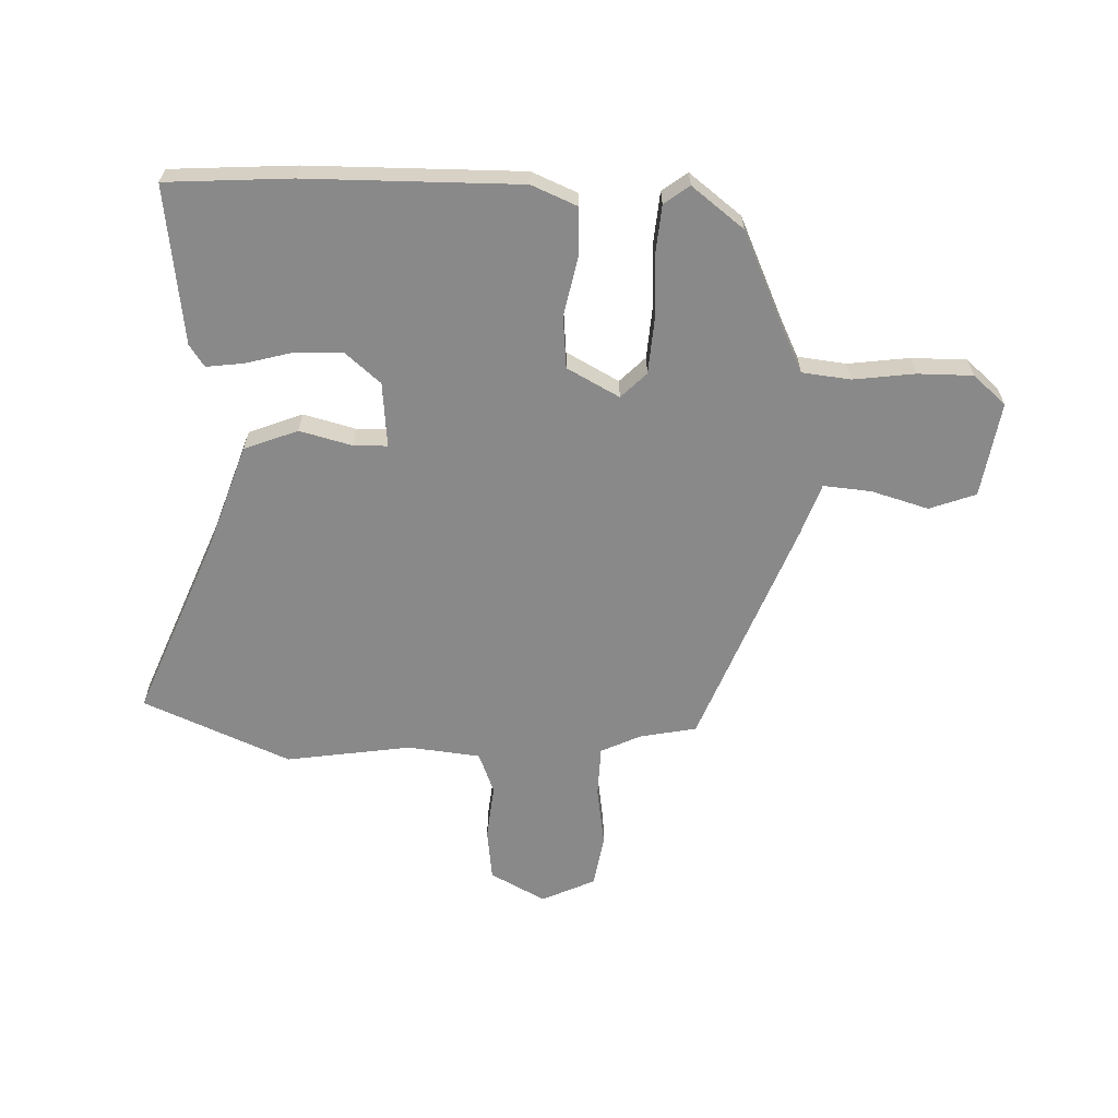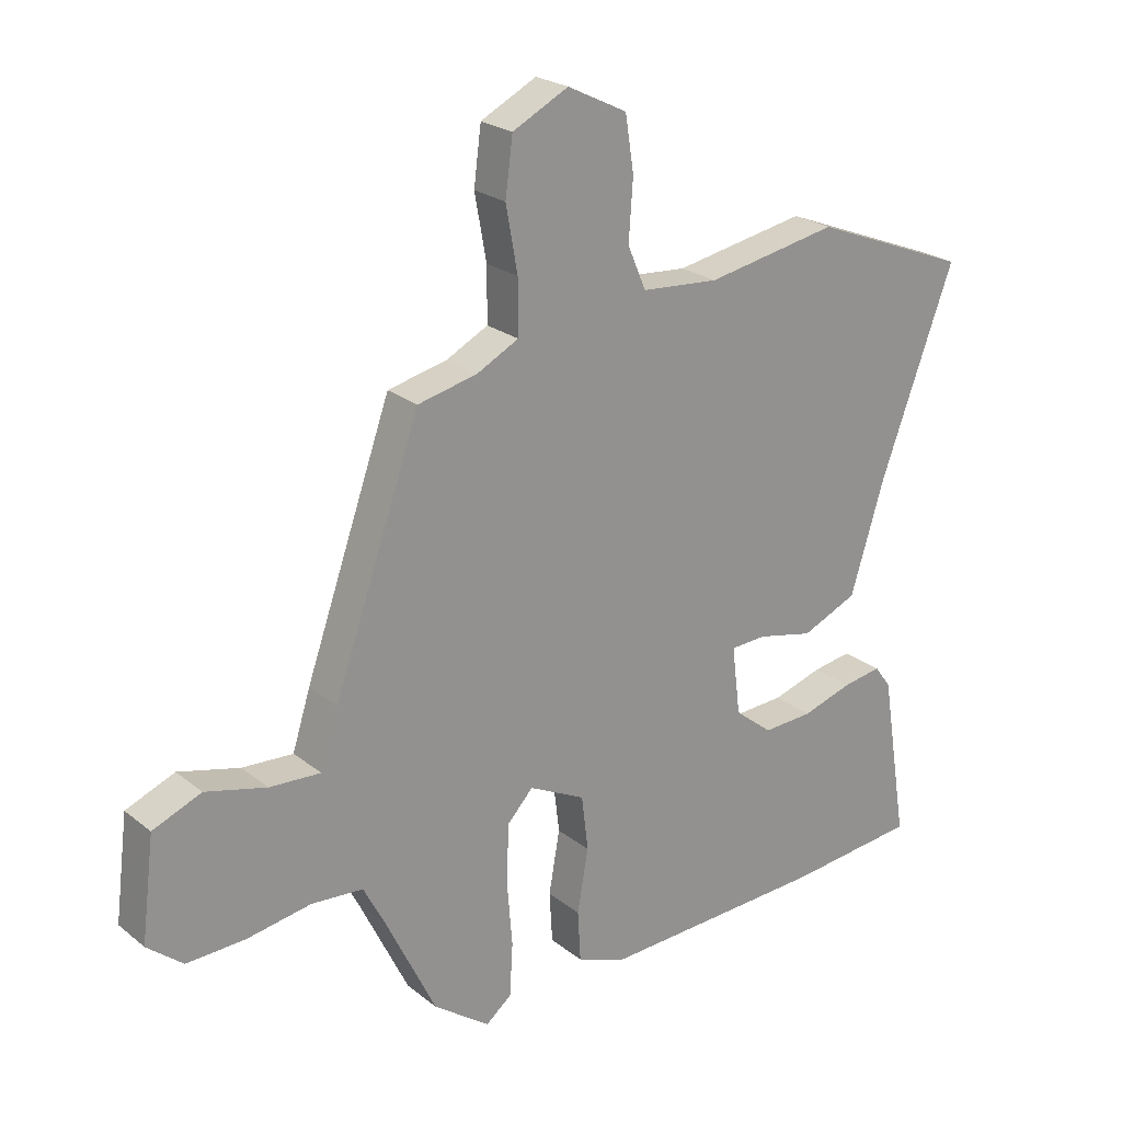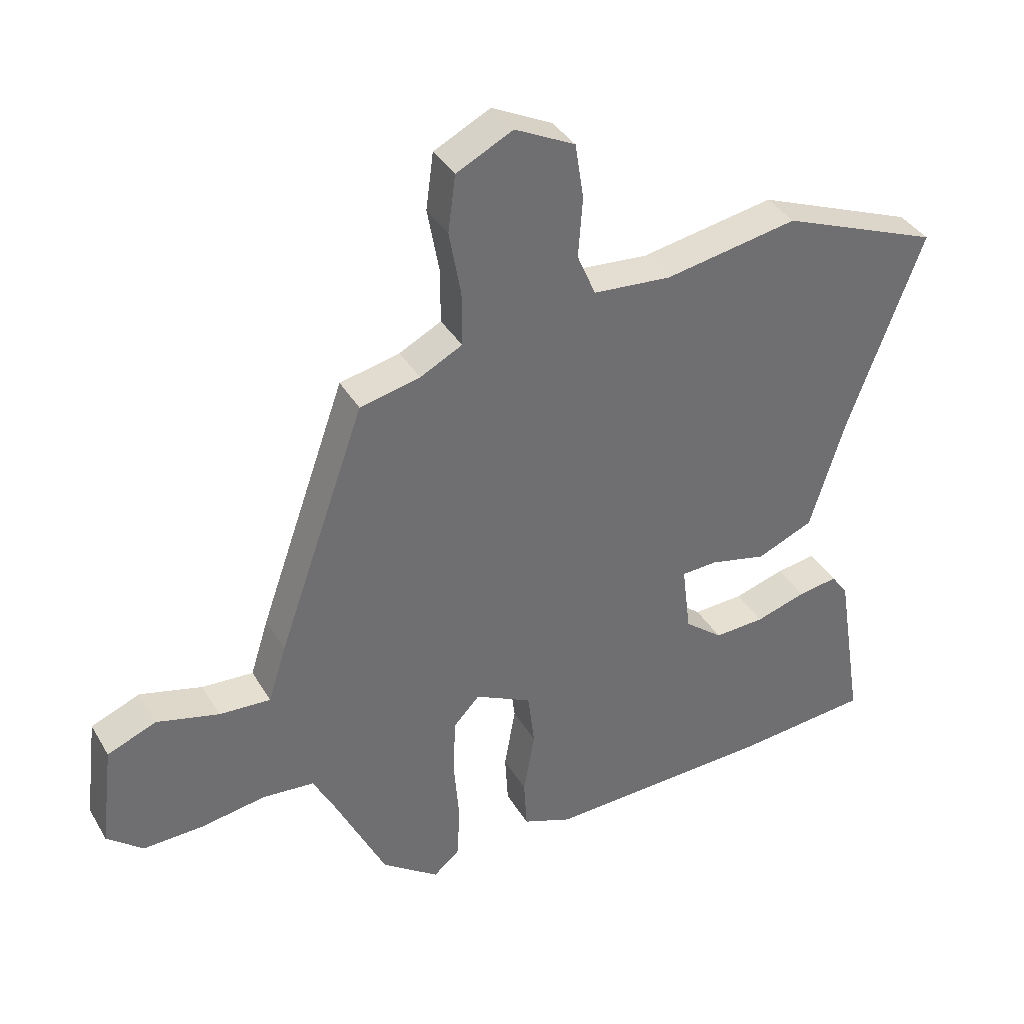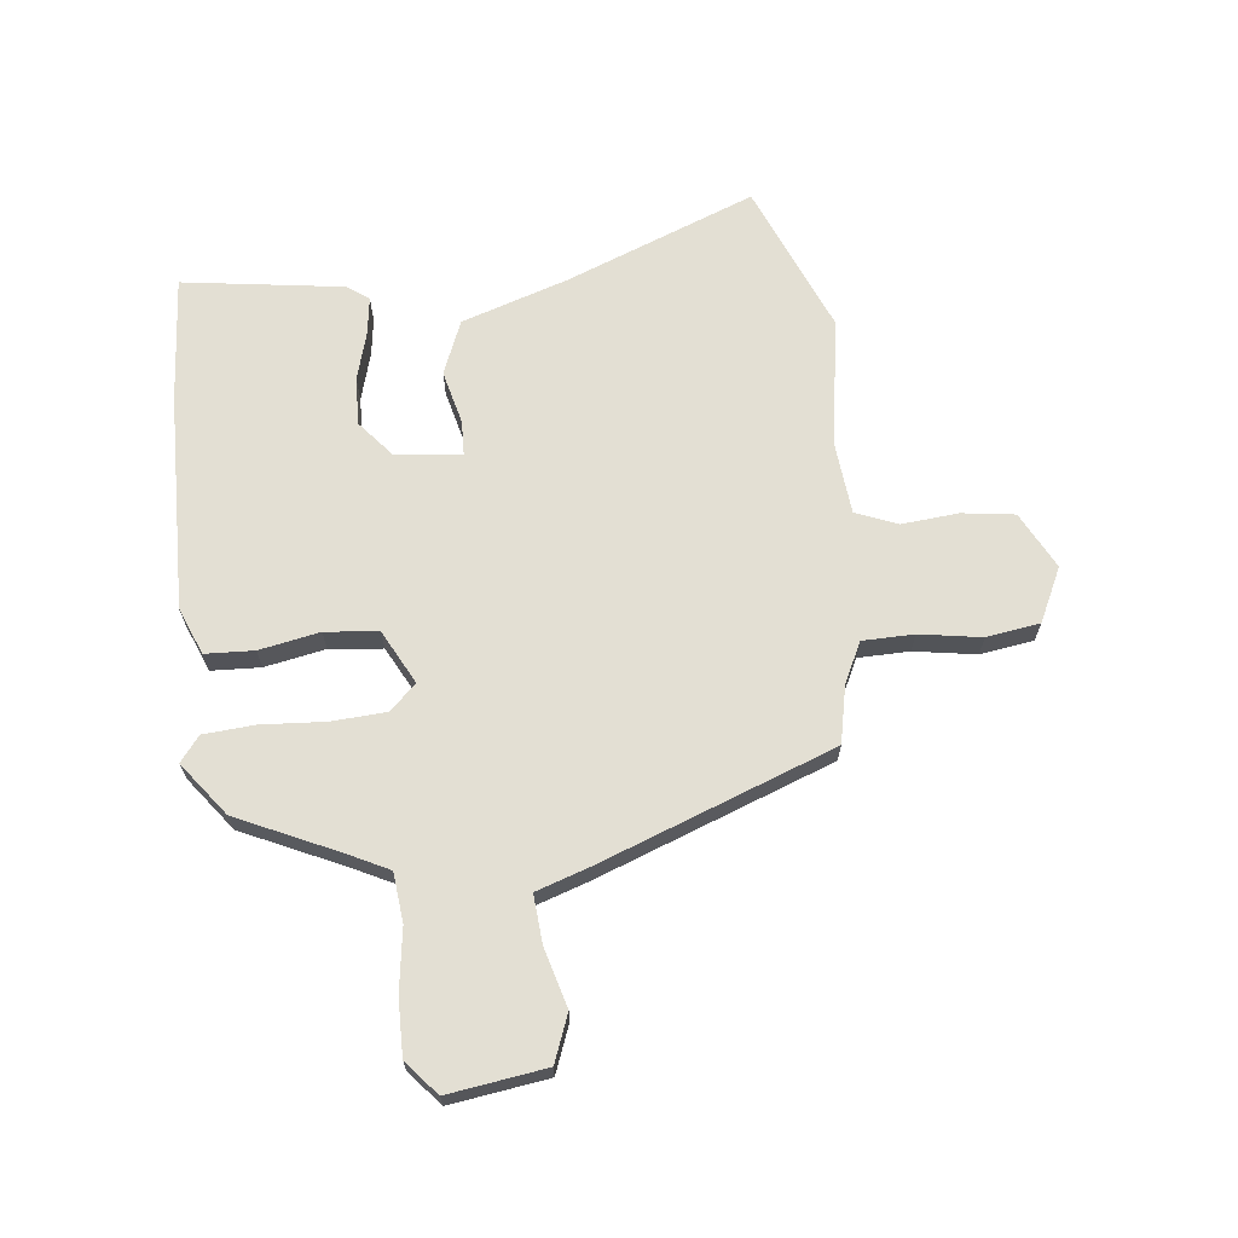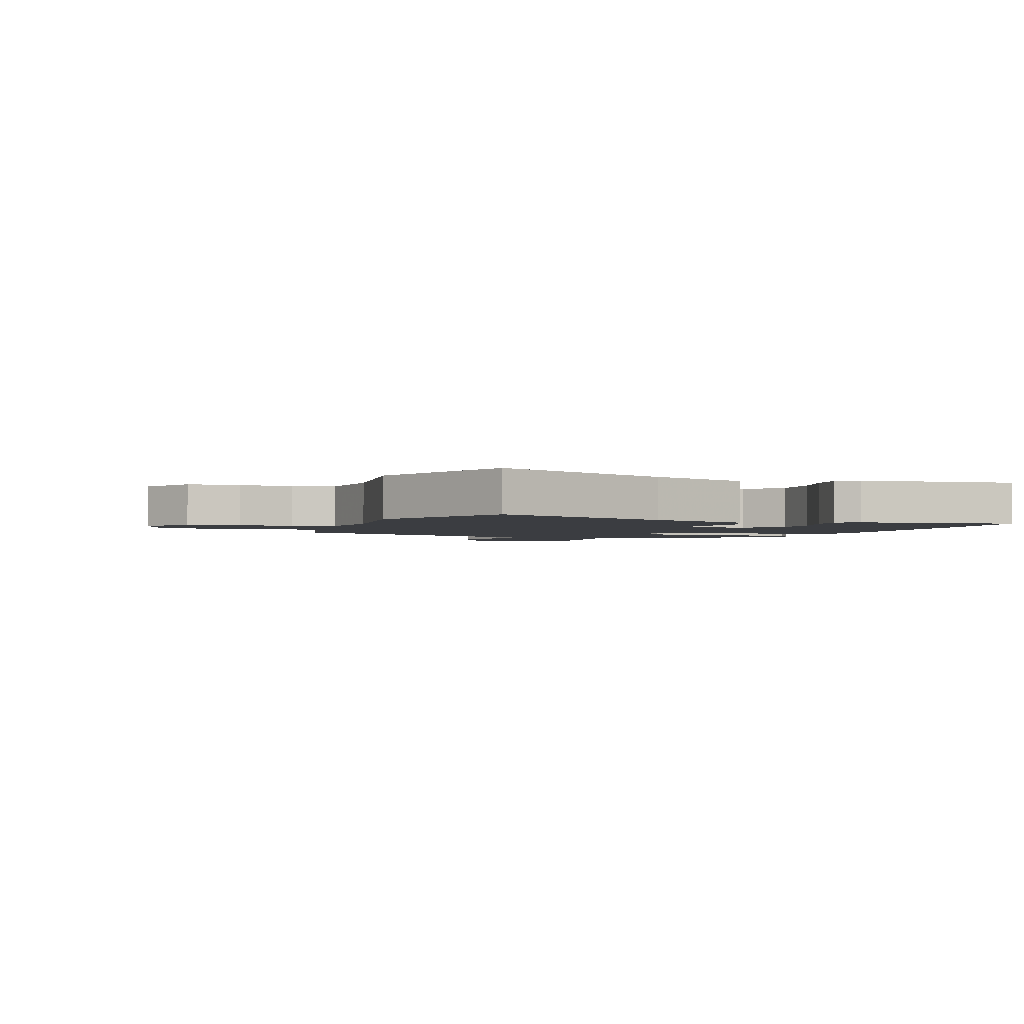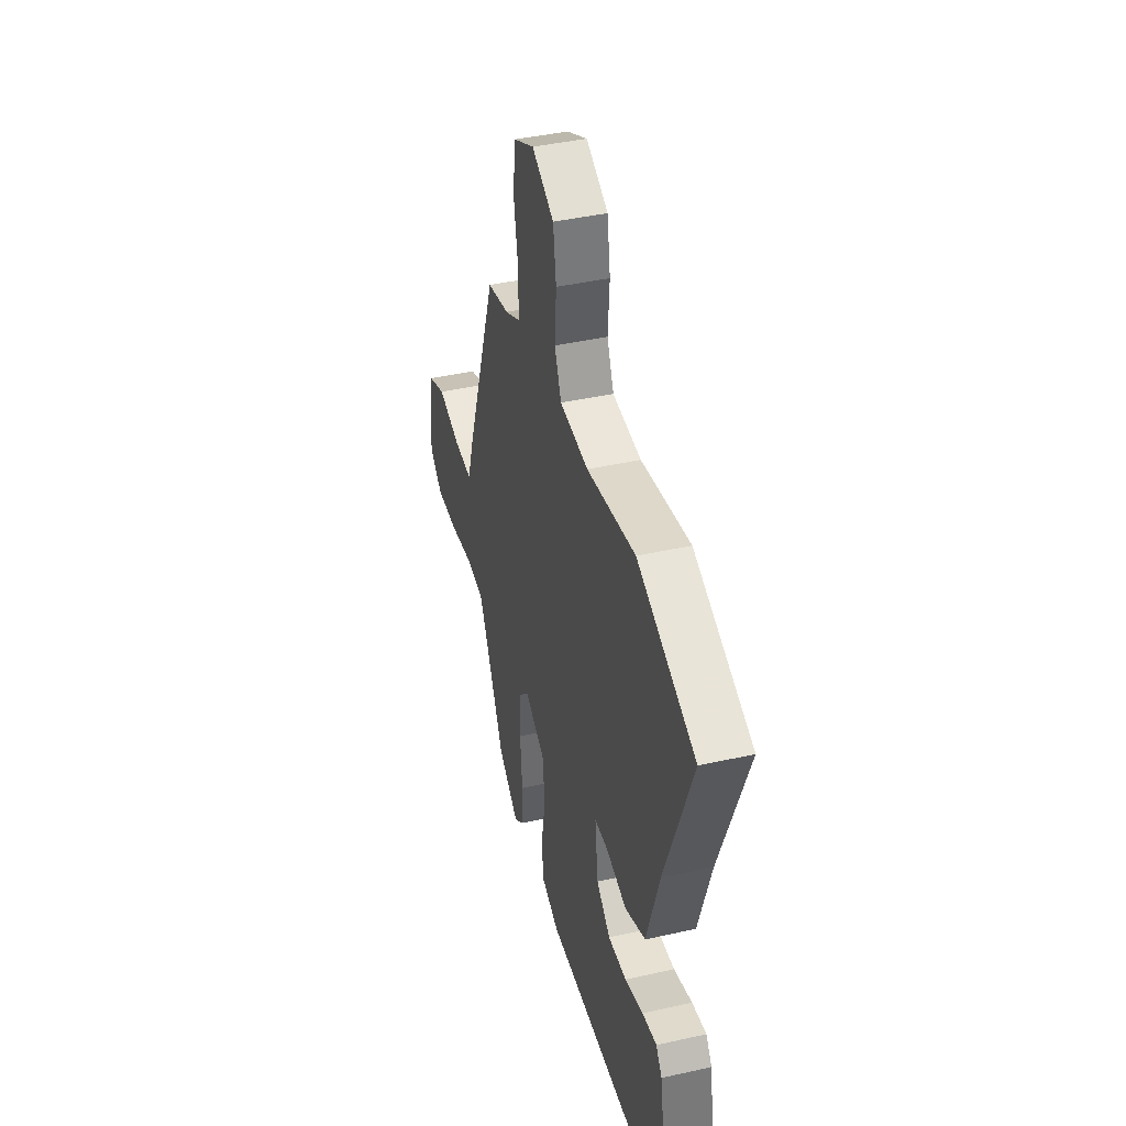
<metadata>
{"format":"obj","ext":"obj","renderer":"f3d","projection":"perspective","resolution":1024,"background":"white","views":[{"elev":-63.1,"azim":176.3,"up":"+Y"},{"elev":23.5,"azim":-37.5,"up":"+Z"},{"elev":37.5,"azim":-27.4,"up":"+Z"},{"elev":67.0,"azim":-97.4,"up":"+Y"},{"elev":-2.3,"azim":67.3,"up":"+Y"},{"elev":41.8,"azim":74.8,"up":"+Z"}]}
</metadata>
<code>
v -0.378 0.07 -0.477
v -0.461 0.07 -0.306
v -0.496 0.07 -0.239
v -0.58 0.07 -0.232
v -0.685 0.07 -0.249
v -0.781 0.07 -0.252
v -0.839 0.07 -0.204
v -0.818 0.07 -0.038
v -0.739 0.07 -0.006
v -0.639 0.07 -0.032
v -0.556 0.07 -0.037
v -0.527 0.07 0.055
v -0.386 0.07 0.453
v -0.289 0.07 0.475
v -0.221 0.07 0.51
v -0.221 0.07 0.597
v -0.24 0.07 0.702
v -0.228 0.07 0.793
v -0.137 0.07 0.839
v -0.04 0.07 0.791
v -0.026 0.07 0.702
v -0.033 0.07 0.605
v -0.003 0.07 0.535
v 0.123 0.07 0.525
v 0.338 0.07 0.564
v 0.595 0.07 0.463
v 0.475 0.07 0.14
v 0.419 0.07 -0.042
v 0.328 0.07 -0.081
v 0.236 0.07 -0.06
v 0.178 0.07 -0.063
v 0.192 0.07 -0.175
v 0.254 0.07 -0.225
v 0.336 0.07 -0.221
v 0.418 0.07 -0.196
v 0.482 0.07 -0.186
v 0.509 0.07 -0.223
v 0.553 0.07 -0.495
v 0.338 0.07 -0.515
v -0.032 0.07 -0.529
v -0.112 0.07 -0.498
v -0.117 0.07 -0.415
v -0.099 0.07 -0.312
v -0.11 0.07 -0.222
v -0.202 0.07 -0.176
v -0.244 0.07 -0.221
v -0.248 0.07 -0.315
v -0.239 0.07 -0.423
v -0.244 0.07 -0.51
v -0.286 0.07 -0.544
v -0.378 0 -0.477
v -0.461 0 -0.306
v -0.496 0 -0.239
v -0.58 0 -0.232
v -0.685 0 -0.249
v -0.781 0 -0.252
v -0.839 0 -0.204
v -0.818 0 -0.038
v -0.739 0 -0.006
v -0.639 0 -0.032
v -0.556 0 -0.037
v -0.527 0 0.055
v -0.386 0 0.453
v -0.289 0 0.475
v -0.221 0 0.51
v -0.221 0 0.597
v -0.24 0 0.702
v -0.228 0 0.793
v -0.137 0 0.839
v -0.04 0 0.791
v -0.026 0 0.702
v -0.033 0 0.605
v -0.003 0 0.535
v 0.123 0 0.525
v 0.338 0 0.564
v 0.595 0 0.463
v 0.475 0 0.14
v 0.419 0 -0.042
v 0.328 0 -0.081
v 0.236 0 -0.06
v 0.178 0 -0.063
v 0.192 0 -0.175
v 0.254 0 -0.225
v 0.336 0 -0.221
v 0.418 0 -0.196
v 0.482 0 -0.186
v 0.509 0 -0.223
v 0.553 0 -0.495
v 0.338 0 -0.515
v -0.032 0 -0.529
v -0.112 0 -0.498
v -0.117 0 -0.415
v -0.099 0 -0.312
v -0.11 0 -0.222
v -0.202 0 -0.176
v -0.244 0 -0.221
v -0.248 0 -0.315
v -0.239 0 -0.423
v -0.244 0 -0.51
v -0.286 0 -0.544
f 50 1 2
f 49 50 2
f 48 49 2
f 47 48 2
f 46 47 2 3
f 45 46 3 4
f 41 42 43
f 40 41 43
f 39 40 43
f 38 39 43
f 37 38 43
f 34 35 36 37
f 33 34 37 43
f 32 33 43 44
f 27 28 29 30
f 27 30 31
f 26 27 31
f 25 26 31
f 24 25 31
f 23 24 31
f 32 44 45
f 31 32 45
f 23 31 45
f 22 23 45
f 20 21 22
f 19 20 22
f 18 19 22
f 17 18 22
f 16 17 22
f 11 12 13 14
f 11 14 15
f 8 9 10
f 7 8 10
f 6 7 10
f 5 6 10
f 4 5 10
f 4 10 11
f 45 4 11 15
f 15 16 22 45
f 52 51 100
f 52 100 99
f 52 99 98
f 52 98 97
f 53 52 97 96
f 54 53 96 95
f 93 92 91
f 93 91 90
f 93 90 89
f 93 89 88
f 93 88 87
f 87 86 85 84
f 93 87 84 83
f 94 93 83 82
f 80 79 78 77
f 81 80 77
f 81 77 76
f 81 76 75
f 81 75 74
f 81 74 73
f 95 94 82
f 95 82 81
f 95 81 73
f 95 73 72
f 72 71 70
f 72 70 69
f 72 69 68
f 72 68 67
f 72 67 66
f 64 63 62 61
f 65 64 61
f 60 59 58
f 60 58 57
f 60 57 56
f 60 56 55
f 60 55 54
f 61 60 54
f 65 61 54 95
f 95 72 66 65
f 1 51 52 2
f 2 52 53 3
f 3 53 54 4
f 4 54 55 5
f 5 55 56 6
f 6 56 57 7
f 7 57 58 8
f 8 58 59 9
f 9 59 60 10
f 10 60 61 11
f 11 61 62 12
f 12 62 63 13
f 13 63 64 14
f 14 64 65 15
f 15 65 66 16
f 16 66 67 17
f 17 67 68 18
f 18 68 69 19
f 19 69 70 20
f 20 70 71 21
f 21 71 72 22
f 22 72 73 23
f 23 73 74 24
f 24 74 75 25
f 25 75 76 26
f 26 76 77 27
f 27 77 78 28
f 28 78 79 29
f 29 79 80 30
f 30 80 81 31
f 31 81 82 32
f 32 82 83 33
f 33 83 84 34
f 34 84 85 35
f 35 85 86 36
f 36 86 87 37
f 37 87 88 38
f 38 88 89 39
f 39 89 90 40
f 40 90 91 41
f 41 91 92 42
f 42 92 93 43
f 43 93 94 44
f 44 94 95 45
f 45 95 96 46
f 46 96 97 47
f 47 97 98 48
f 48 98 99 49
f 49 99 100 50
f 50 100 51 1

</code>
